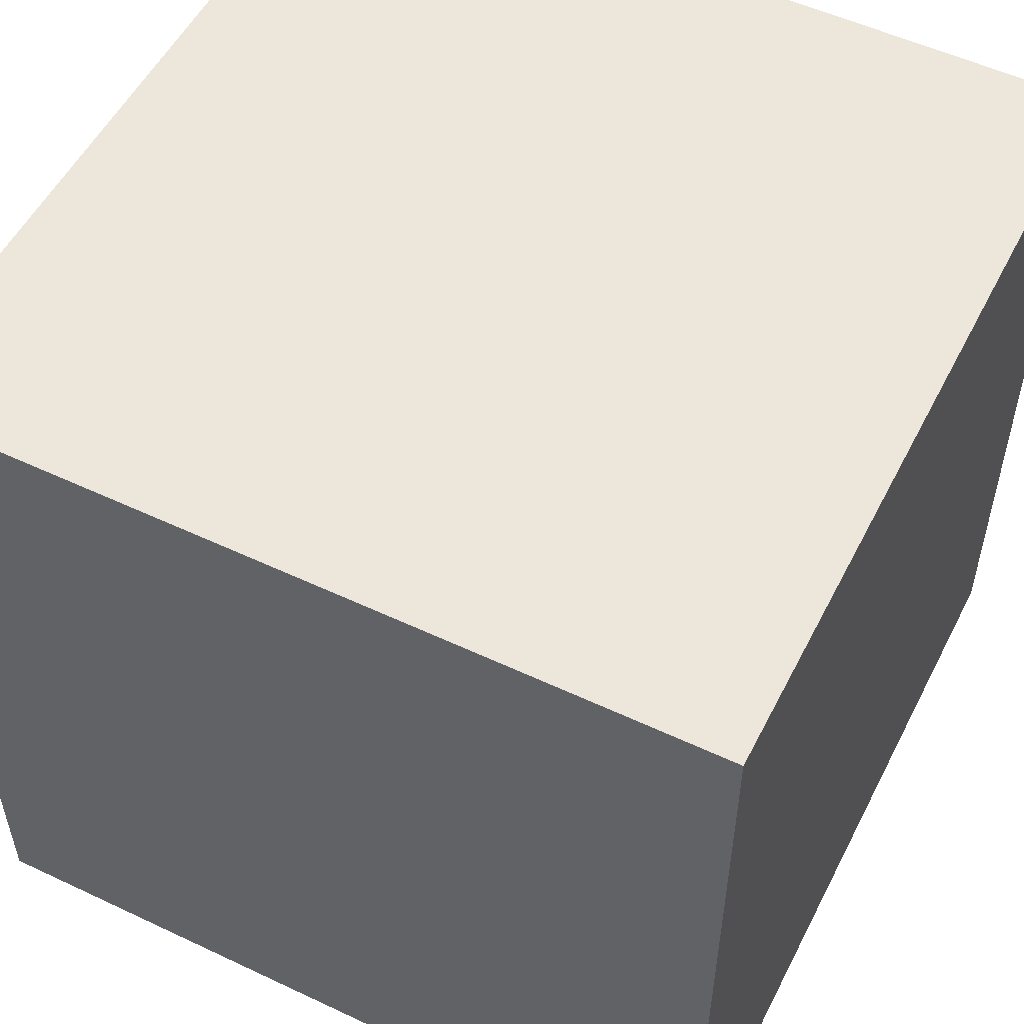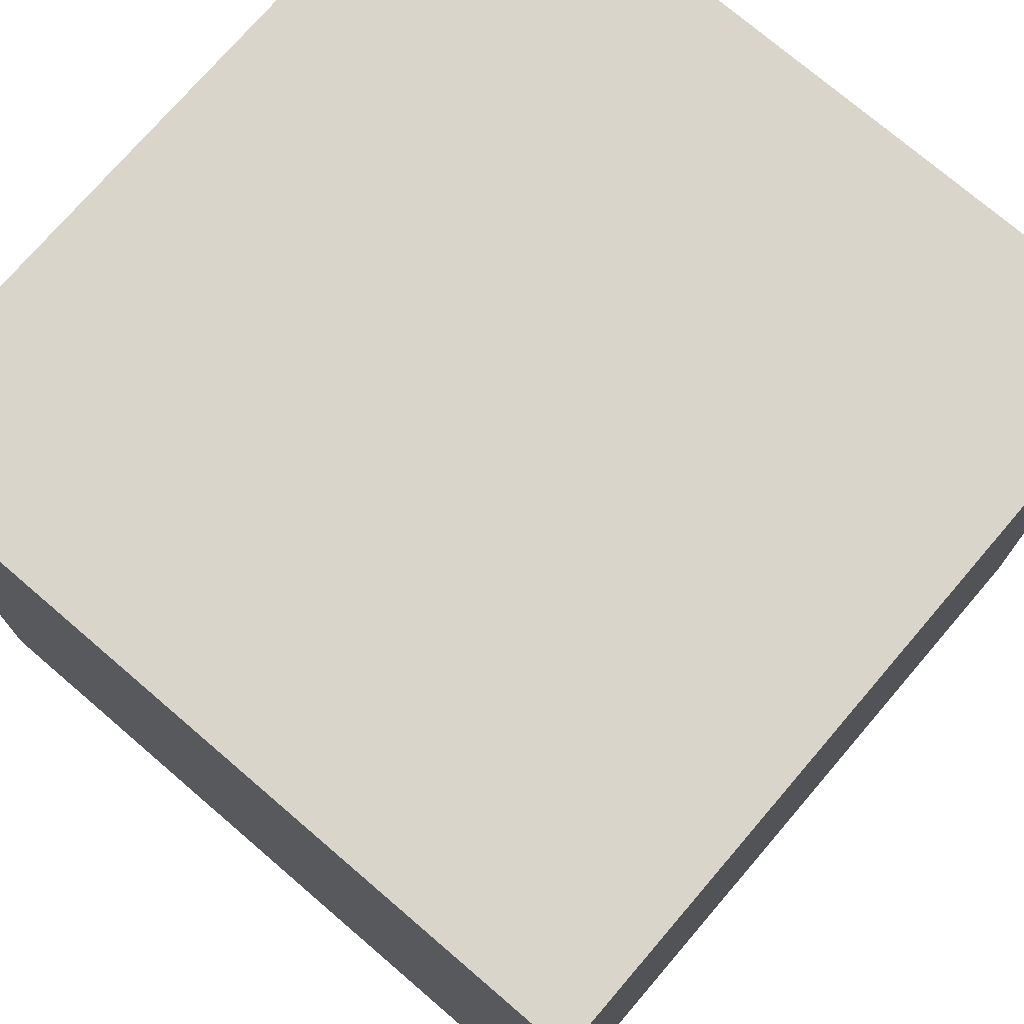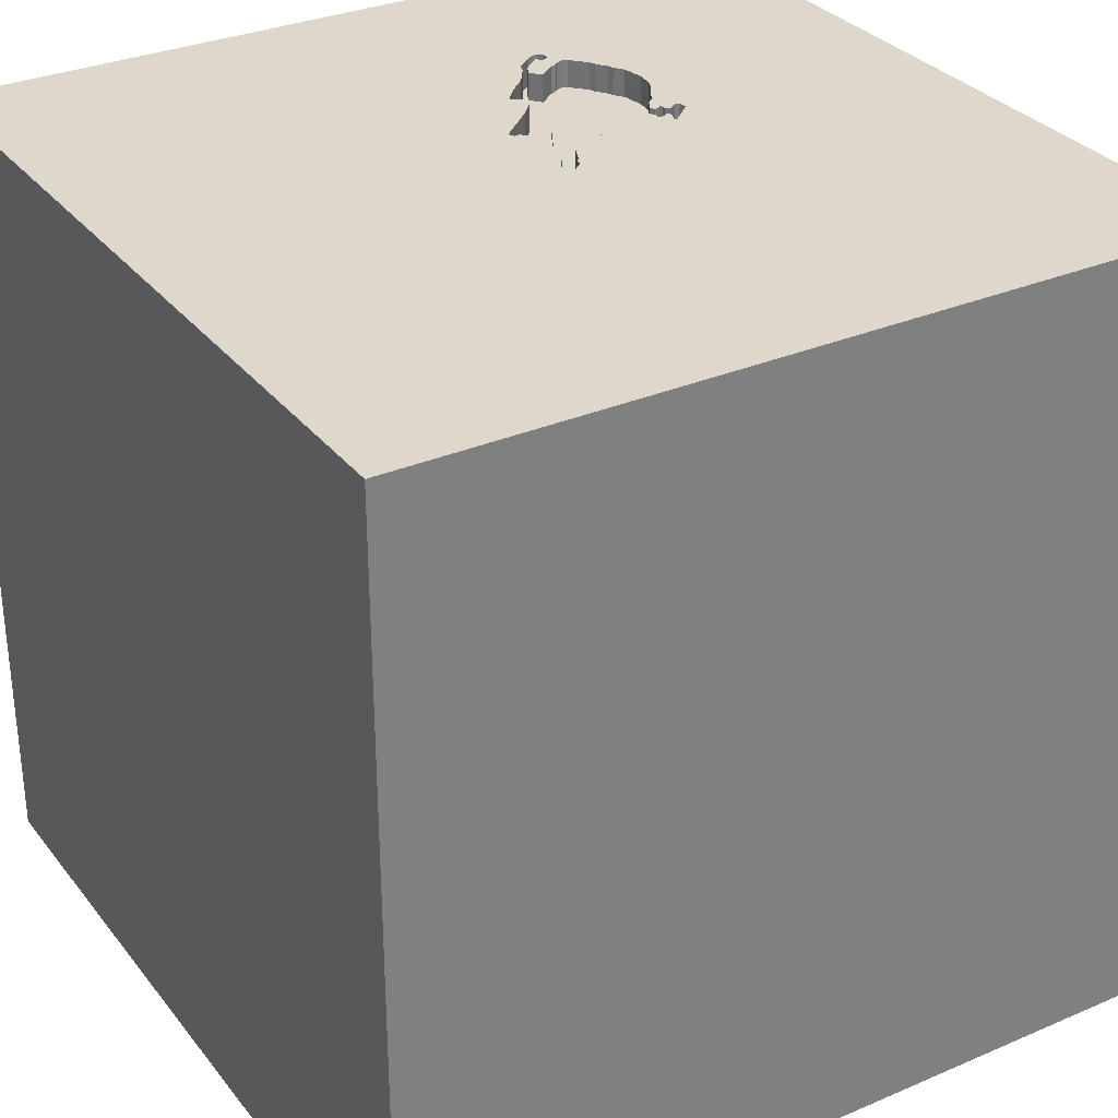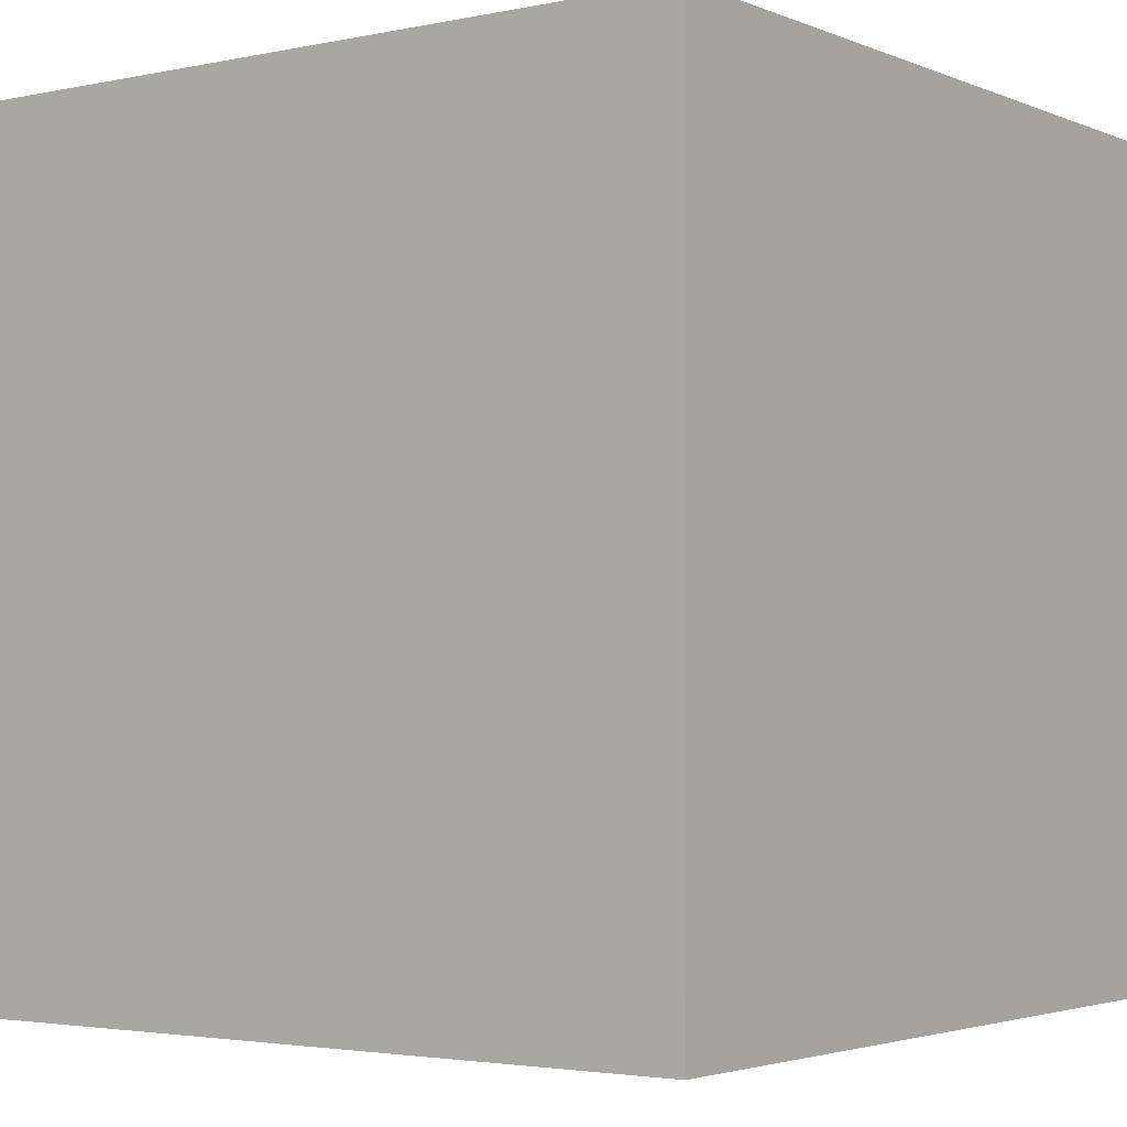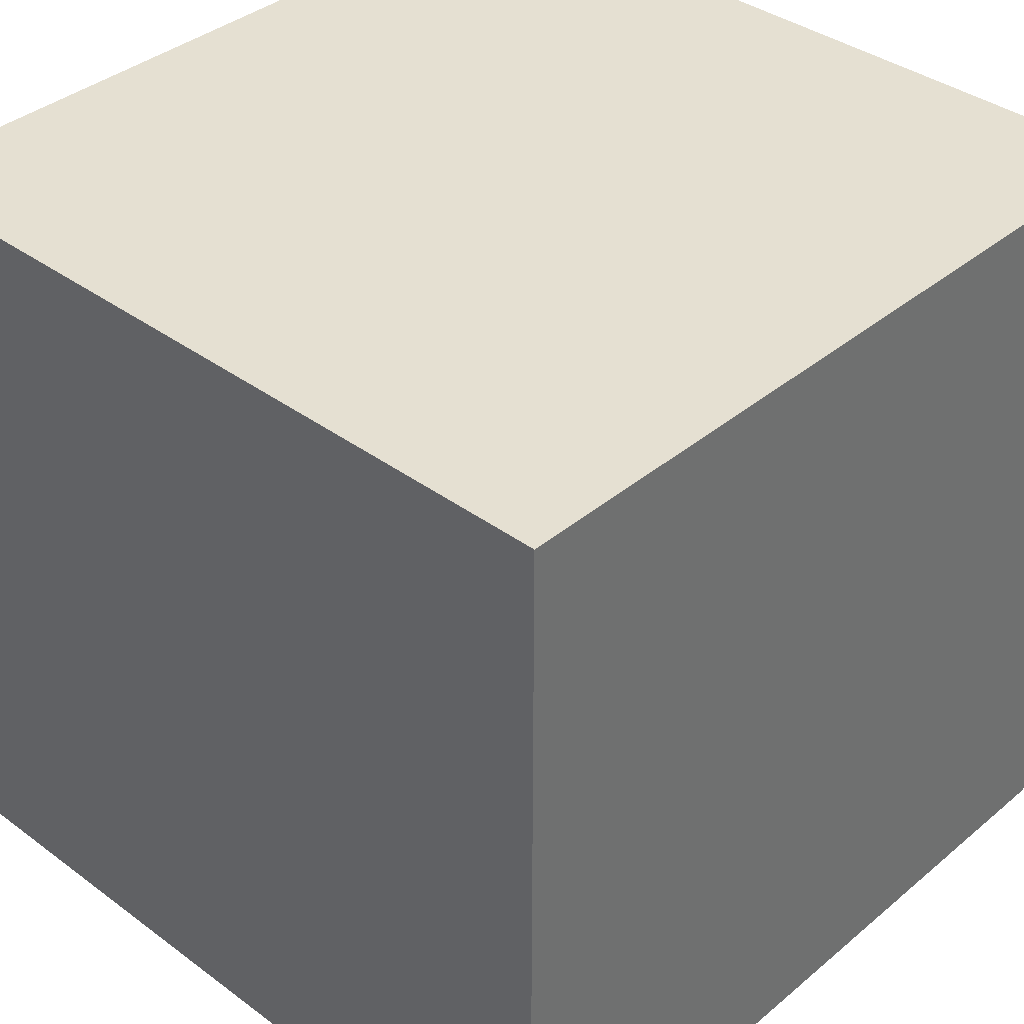
<metadata>
{"format":"obj","ext":"obj","renderer":"f3d","projection":"perspective","resolution":1024,"background":"white","views":[{"elev":53.6,"azim":26.7,"up":"+Z"},{"elev":74.5,"azim":-49.4,"up":"+Z"},{"elev":31.4,"azim":148.7,"up":"+Y"},{"elev":-2.9,"azim":36.1,"up":"+Y"},{"elev":37.6,"azim":-46.7,"up":"+Z"}]}
</metadata>
<code>
o chopper_102
v 0.01274 1.5 0.2308
v 0.01274 1.4 0.2308
v -0.384 1.5 0.1301
v -0.384 1.4 0.1301
v -0.5905 1.5 0.3891
v -0.5905 1.4 0.3891
v -0.4047 1.5 0.1359
v 0.03926 1.5 0.2457
v 0.03926 1.4 0.2457
v -0.3209 1.5 0.7287
v -0.2504 1.5 0.04121
v -0.2504 1.4 0.04121
v -0.3235 1.5 0.07514
v -0.2226 1.5 0.1004
v -0.2226 1.4 0.1004
v -0.06549 1.5 0.159
v -0.04214 1.5 -0.04409
v -0.04214 1.4 -0.04409
v -0.1164 1.5 0.5105
v -0.5095 1.5 0.1921
v -0.5095 1.4 0.1921
v -0.09629 1.5 0.3753
v -0.08459 1.5 0.2023
v -0.4225 1.5 0.1521
v -0.7454 -0.1058 -1.5
v -1.094 -1.5 -0.02604
v -0.7878 1.5 0.6641
v -0.5787 1.5 0.1446
v -0.02703 1.5 0.2085
v -0.4562 1.5 0.1437
v -0.4562 1.4 0.1437
v -0.5788 1.5 0.359
v -0.2309 1.5 0.6275
v -0.2309 1.4 0.6275
v -0.2142 1.5 0.06677
v -0.2142 1.4 0.06677
v -0.4182 1.5 0.7002
v -0.4182 1.4 0.7002
v -0.2304 1.5 0.1205
v -0.5826 1.5 0.1546
v -0.5826 1.4 0.1546
v -0.5153 1.5 0.1714
v -0.5153 1.4 0.1714
v -0.03404 1.5 -0.07093
v 0.3776 -0.8398 1.5
v 1.5 1.5 -1.5
v 0.4167 0.4687 1.5
v 0.4167 -0.1562 1.5
v 0.1693 1.152 1.5
v 0.07812 -1.5 -1.042
v 0.4427 -1.5 0.1562
v 0.2604 -1.5 1.198
v 0.1562 -1.5 0.625
v 0.08138 1.5 -0.8838
v 0.03537 1.5 0.2557
v 0.7259 1.5 -0.1172
v 0.1172 1.5 1.191
v -0.3125 1.5 0.6395
v -0.4616 1.5 0.1162
v -0.4616 1.4 0.1162
v -0.4947 1.5 0.2371
v -0.4947 1.4 0.2371
v 0.000866 1.5 -0.0182
v 0.000866 1.4 -0.0182
v -0.2785 1.5 0.6967
v 0.02773 1.5 -0.08158
v 0.02773 1.4 -0.08158
v -0.4425 1.5 0.7093
v -0.08459 1.4 0.2023
v 0 0.4687 1.5
v -0.05208 -0 1.5
v -0.1562 -0.4688 1.5
v 0 -1.5 -0.1823
v -0.07968 1.5 0.02899
v -0.4625 1.5 0.7015
v -0.1157 1.5 0.4969
v -0.1157 1.4 0.4969
v -0.212 1.5 0.09071
v -0.212 1.4 0.09071
v 0.01512 1.5 -0.1026
v 0.01512 1.4 -0.1026
v -0.4424 1.4 0.7093
v -0.5233 1.5 0.6203
v -0.5233 1.4 0.6203
v -0.03086 1.5 0.07557
v -0.03086 1.4 0.07557
v -0.4723 1.5 0.1973
v -0.4723 1.4 0.1973
v -0.5635 1.5 0.1828
v 1.5 1.5 1.5
v 0.9896 -1.5 0.01302
v -0.5834 1.5 0.5255
v -0.5834 1.4 0.5255
v -0.0354 1.5 0.09918
v -0.2304 1.4 0.1205
v -0.294 1.4 0.7368
v -0.4047 1.4 0.1359
v -0.5142 1.5 0.6446
v -0.4752 1.5 0.1155
v -0.3865 1.5 0.7494
v -0.3865 1.4 0.7494
v 0.02675 1.5 -0.06121
v -0.0354 1.4 0.09918
v -0.4869 1.5 0.07412
v -0.5142 1.4 0.6446
v -0.294 1.5 0.7368
v -0.01345 1.5 0.2091
v -0.2896 1.5 0.07677
v -0.2896 1.4 0.07677
v 0.001542 1.5 -0.1033
v -0.2785 1.4 0.6967
v -0.2369 1.5 0.04186
v -0.4432 1.5 0.1579
v -0.4432 1.4 0.1579
v -0.5128 1.5 0.1886
v -0.4963 1.5 0.1281
v -0.4963 1.4 0.1281
v -0.5768 1.5 0.1753
v -0.5768 1.4 0.1753
v 0.03457 1.5 0.237
v -0.3577 1.5 0.7882
v -0.3577 1.4 0.7882
v -0.4687 0.4297 1.5
v -0.625 -0.2083 1.5
v -0.4427 -1.5 0.5208
v -0.4818 -1.5 -0.1823
v 0.03537 1.4 0.2557
v -1.5 0.1693 -1.152
v -1.5 0.5729 0.3646
v -1.5 0.4167 -0.1562
v -1.5 0.1823 0.7812
v -1.5 -1.5 1.5
v -1.5 -0.1042 -0.7552
v -1.5 -0.3125 0.1562
v -1.5 0 -0.1562
v -1.5 -0.2604 1.211
v -1.5 1.5 1.5
v -1.5 1.042 -0.2865
v -1.5 -0.5729 0.612
v -1.5 -0.4687 -0.4297
v -1.5 1.5 -1.5
v -1.5 -1.198 0.1823
v -0.3704 1.5 0.7672
v -0.3704 1.4 0.7672
v -0.4752 1.4 0.1155
v 0.02675 1.4 -0.06121
v -0.01937 1.5 0.04889
v -0.06549 1.4 0.159
v -0.1164 1.4 0.5105
v -0.03046 1.5 0.3155
v -0.07166 1.5 0.2166
v -0.552 1.5 0.5815
v -0.552 1.4 0.5815
v -0.404 1.5 0.6873
v -0.404 1.4 0.6873
v 1.5 -1.5 -1.5
v 1.5 -1.5 1.5
v 0.001542 1.4 -0.1033
v -0.09629 1.4 0.3753
v -0.1552 1.5 0.4678
v -0.5579 1.5 0.5608
v -0.5579 1.4 0.5608
v -0.1315 1.5 0.07936
v -0.4869 1.4 0.07412
v -0.2039 1.5 0.1353
v -0.2875 1.5 0.6725
v -0.2875 1.4 0.6725
v -0.5023 1.5 0.1042
v -0.1539 1.5 0.4406
v -0.4962 1.5 0.09238
v -0.4143 1.5 0.7617
v -0.4143 1.4 0.7617
v -0.04996 1.5 0.1189
v -0.5056 1.5 0.1107
v -0.5056 1.4 0.1107
v 1.5 0.3125 -0.38
v -0.2369 1.4 0.04186
v -0.5787 1.4 0.1446
v -0.477 1.5 0.1886
v -0.3991 1.5 0.7999
v -0.3991 1.4 0.7999
v -0.02703 1.4 0.2085
v -1.276 0.05208 1.5
v -1.5 -1.5 -1.5
v -0.3856 1.5 0.8005
v -0.007881 1.5 0.02222
v -0.007881 1.4 0.02222
v -0.2024 1.5 0.6017
v -0.1423 1.5 0.482
v -0.5635 1.4 0.1828
v -0.4969 1.4 0.07023
v 0.01898 1.5 -0.04116
v 0.01898 1.4 -0.04116
v -0.3856 1.4 0.8005
v -0.01344 1.4 0.2091
v -0.516 1.5 0.185
v -0.516 1.4 0.185
v -0.3027 1.5 0.7058
v -0.4525 1.5 0.7054
v -0.3125 1.055 1.5
v -0.4969 1.5 0.07023
v -0.5208 1.5 0.2618
v -0.05873 1.5 0.2308
v -0.05873 1.4 0.2308
v 0.02988 1.5 0.2282
v 0.02988 1.4 0.2282
v -0.3027 1.4 0.7058
v -0.174 1.5 0.5758
v 0.8333 -0.2083 1.5
v -0.4153 1.5 0.7821
v -0.4153 1.4 0.7821
v -0.5196 1.5 0.2597
v -0.5196 1.4 0.2597
v -0.4497 1.5 0.1508
v -0.3209 1.4 0.7287
v -0.04996 1.4 0.1189
v -0.3235 1.4 0.07514
v -0.5966 1.5 0.4466
v -0.5966 1.4 0.4466
v -0.4001 1.5 0.7488
v -0.4001 1.4 0.7488
v -0.3195 1.5 0.6301
v -0.3195 1.4 0.6301
v -0.4225 1.4 0.1521
v -0.03404 1.4 -0.07093
v -0.5706 1.5 0.5432
v -0.003618 1.5 0.002516
v -0.3833 1.5 0.6815
v -0.4817 1.5 0.1799
v -0.4817 1.4 0.1799
v -0.4552 1.5 0.1233
v -0.4552 1.4 0.1233
v -0.07968 1.4 0.02898
v -0.5283 1.5 0.1572
v -0.5283 1.4 0.1572
v -0.05281 1.5 -0.03439
v -0.3833 1.4 0.6815
v -0.05281 1.4 -0.03439
v -0.5009 1.5 0.1194
v -0.1423 1.4 0.482
v -0.1552 1.4 0.4678
v -0.08361 1.5 0.182
v -0.08361 1.4 0.182
v -0.2039 1.4 0.1353
v -0.4625 1.4 0.7015
v -0.5788 1.4 0.359
v -0.2311 1.5 0.134
v -0.2311 1.4 0.134
v -0.174 1.4 0.5758
v -0.1832 1.5 0.1295
v -0.1832 1.4 0.1295
v -0.1539 1.4 0.4406
f 136 139 132
f 139 142 132
f 142 184 132
f 132 137 136
f 132 184 26
f 157 45 132
f 72 124 132
f 124 183 132
f 136 131 139
f 139 134 142
f 26 125 132
f 125 52 132
f 52 157 132
f 183 137 132
f 137 131 136
f 26 126 125
f 125 53 52
f 45 72 132
f 131 134 139
f 134 184 142
f 124 137 183
f 134 140 184
f 72 71 124
f 124 123 137
f 125 73 53
f 184 126 26
f 126 73 125
f 53 157 52
f 71 123 124
f 137 129 131
f 131 129 134
f 45 48 72
f 129 135 134
f 135 140 134
f 73 51 53
f 48 71 72
f 129 130 135
f 51 157 53
f 157 209 45
f 71 70 123
f 209 48 45
f 135 133 140
f 123 200 137
f 133 184 140
f 51 91 157
f 48 70 71
f 70 200 123
f 129 138 130
f 184 73 126
f 48 47 70
f 130 133 135
f 184 50 73
f 73 156 51
f 130 141 133
f 137 138 129
f 209 47 48
f 133 128 184
f 50 156 73
f 209 90 47
f 70 49 200
f 57 27 137
f 161 226 92
f 27 161 92
f 138 141 130
f 141 128 133
f 47 49 70
f 98 83 152
f 152 161 27
f 27 98 152
f 5 32 27
f 27 92 218
f 27 218 5
f 28 137 27
f 156 91 51
f 100 143 10
f 57 185 180
f 100 10 27
f 27 57 180
f 27 180 210
f 220 100 27
f 27 210 171
f 27 171 220
f 27 75 98
f 157 90 209
f 49 137 200
f 121 185 57
f 57 106 121
f 58 222 228
f 228 154 37
f 68 199 75
f 68 75 27
f 10 58 228
f 68 27 10
f 10 228 37
f 10 37 68
f 32 202 42
f 118 40 27
f 27 32 42
f 42 234 89
f 89 118 27
f 27 42 89
f 25 156 184
f 156 50 184
f 57 19 106
f 166 58 10
f 10 198 166
f 28 27 40
f 196 42 202
f 212 61 87
f 196 202 212
f 20 115 196
f 87 179 229
f 20 196 212
f 212 87 229
f 212 229 20
f 90 49 47
f 65 106 19
f 208 188 33
f 65 19 208
f 208 33 65
f 104 13 201
f 160 189 76
f 22 169 160
f 22 160 76
f 19 22 76
f 13 104 170
f 170 168 3
f 13 170 3
f 141 137 28
f 55 19 57
f 19 55 22
f 11 54 13
f 13 108 11
f 168 174 239
f 231 30 214
f 239 116 99
f 168 239 99
f 231 214 113
f 231 113 24
f 168 99 59
f 3 168 59
f 3 59 231
f 7 3 231
f 231 24 7
f 54 201 13
f 201 141 28
f 176 90 157
f 56 107 1
f 205 120 8
f 8 55 56
f 56 1 205
f 56 205 8
f 163 74 54
f 54 11 112
f 78 14 163
f 163 54 112
f 35 78 163
f 112 35 163
f 137 141 138
f 128 141 184
f 46 156 25
f 156 157 91
f 49 90 137
f 107 56 94
f 23 151 203
f 23 203 29
f 29 107 94
f 94 173 16
f 16 242 23
f 23 29 94
f 94 16 23
f 54 74 236
f 63 227 56
f 192 63 56
f 54 236 17
f 54 17 44
f 102 192 56
f 66 102 56
f 54 44 110
f 56 54 110
f 80 66 56
f 56 110 80
f 250 163 14
f 39 247 165
f 165 250 14
f 14 39 165
f 25 184 141
f 57 137 90
f 186 147 85
f 56 227 186
f 56 186 85
f 85 94 56
f 54 141 201
f 176 157 156
f 90 55 57
f 56 55 90
f 46 54 56
f 141 46 25
f 46 141 54
f 46 90 176
f 46 56 90
f 46 176 156
f 190 178 41
f 235 178 190
f 41 119 190
f 28 40 41
f 41 178 28
f 235 175 178
f 89 234 235
f 235 190 89
f 40 118 119
f 119 41 40
f 190 119 89
f 175 235 117
f 178 175 191
f 234 42 235
f 118 89 119
f 201 28 178
f 178 191 201
f 239 174 175
f 175 117 239
f 43 117 235
f 175 164 191
f 43 235 42
f 116 239 117
f 175 174 168
f 168 170 175
f 43 230 117
f 170 104 164
f 164 175 170
f 104 201 191
f 191 164 104
f 42 196 43
f 117 145 116
f 230 43 21
f 117 230 31
f 197 43 196
f 99 116 145
f 145 117 31
f 20 229 230
f 230 21 20
f 21 43 197
f 230 114 31
f 196 115 197
f 145 60 99
f 232 145 31
f 229 179 230
f 115 20 21
f 21 197 115
f 230 88 114
f 214 30 31
f 31 114 214
f 59 99 60
f 232 60 145
f 232 31 231
f 179 87 88
f 88 230 179
f 88 224 114
f 113 214 114
f 30 231 31
f 231 59 60
f 60 232 231
f 87 61 88
f 62 224 88
f 24 113 114
f 114 224 24
f 62 88 61
f 252 224 62
f 61 212 62
f 252 248 224
f 62 213 252
f 7 24 224
f 224 97 7
f 213 62 212
f 159 248 252
f 4 224 248
f 252 213 246
f 4 97 224
f 213 212 202
f 202 32 213
f 159 244 248
f 159 252 22
f 109 4 248
f 246 223 252
f 246 213 32
f 97 4 7
f 244 159 69
f 165 247 248
f 248 244 165
f 169 22 252
f 22 150 159
f 4 109 217
f 109 248 95
f 223 246 162
f 223 241 252
f 3 7 4
f 244 69 251
f 159 204 69
f 247 39 248
f 252 241 169
f 127 159 150
f 150 22 55
f 150 55 127
f 4 217 3
f 217 109 13
f 95 15 109
f 95 248 39
f 162 84 223
f 219 162 246
f 249 241 223
f 6 246 32
f 32 5 6
f 244 251 165
f 69 243 251
f 127 204 159
f 151 23 69
f 69 204 151
f 160 169 241
f 55 8 127
f 13 3 217
f 108 13 109
f 15 95 14
f 12 109 15
f 39 14 95
f 84 162 153
f 237 223 84
f 162 219 93
f 219 246 6
f 241 249 240
f 249 223 34
f 250 165 251
f 23 242 243
f 243 69 23
f 148 251 243
f 2 204 127
f 203 151 204
f 241 240 160
f 9 127 8
f 11 108 109
f 109 12 11
f 36 12 15
f 84 153 83
f 161 152 153
f 153 162 161
f 228 222 223
f 223 237 228
f 155 237 84
f 162 93 226
f 226 161 162
f 93 219 218
f 218 92 93
f 5 218 219
f 219 6 5
f 240 249 149
f 188 208 249
f 249 34 188
f 34 223 167
f 251 233 163
f 163 250 251
f 242 16 243
f 251 148 216
f 148 243 16
f 2 182 204
f 2 127 9
f 29 203 204
f 204 182 29
f 189 160 240
f 8 120 9
f 14 78 79
f 79 15 14
f 177 12 36
f 79 36 15
f 152 83 153
f 84 83 98
f 223 222 58
f 237 155 228
f 155 84 105
f 92 226 93
f 240 149 77
f 149 249 208
f 208 19 149
f 33 188 34
f 167 111 34
f 58 166 167
f 167 223 58
f 74 163 233
f 233 251 216
f 16 173 216
f 216 148 16
f 2 195 182
f 9 206 2
f 240 77 189
f 120 205 206
f 206 9 120
f 12 177 11
f 177 36 112
f 78 35 36
f 36 79 78
f 105 84 98
f 154 228 155
f 245 155 105
f 77 149 76
f 19 76 149
f 65 33 34
f 34 111 65
f 111 167 207
f 166 198 167
f 236 74 233
f 233 238 236
f 103 233 216
f 195 2 107
f 107 29 182
f 182 195 107
f 2 206 1
f 76 189 77
f 205 1 206
f 112 11 177
f 35 112 36
f 98 75 105
f 37 154 155
f 155 38 37
f 155 245 38
f 245 105 75
f 96 111 207
f 207 167 198
f 233 187 238
f 233 103 86
f 103 216 173
f 173 94 103
f 1 107 2
f 82 38 245
f 75 199 245
f 111 96 65
f 215 96 207
f 198 10 207
f 238 18 236
f 233 86 187
f 187 64 238
f 94 85 86
f 86 103 94
f 68 37 38
f 38 82 68
f 199 68 82
f 82 245 199
f 106 65 96
f 96 215 122
f 215 207 10
f 17 236 18
f 18 238 64
f 147 186 187
f 187 86 147
f 227 63 64
f 64 187 227
f 85 147 86
f 96 122 106
f 122 215 144
f 44 17 18
f 18 225 44
f 18 64 193
f 187 186 227
f 63 192 64
f 121 106 122
f 194 122 144
f 10 143 144
f 144 215 10
f 225 18 193
f 193 64 192
f 122 194 121
f 181 194 144
f 143 100 144
f 225 158 44
f 146 225 193
f 185 121 194
f 194 181 185
f 144 211 181
f 101 144 100
f 110 44 158
f 158 225 146
f 192 102 146
f 146 193 192
f 180 185 181
f 211 144 172
f 181 211 180
f 172 144 101
f 158 81 110
f 146 67 158
f 171 210 211
f 211 172 171
f 210 180 211
f 172 101 221
f 100 220 221
f 221 101 100
f 80 110 81
f 158 67 81
f 102 66 67
f 67 146 102
f 172 221 171
f 220 171 221
f 66 80 81
f 81 67 66

</code>
